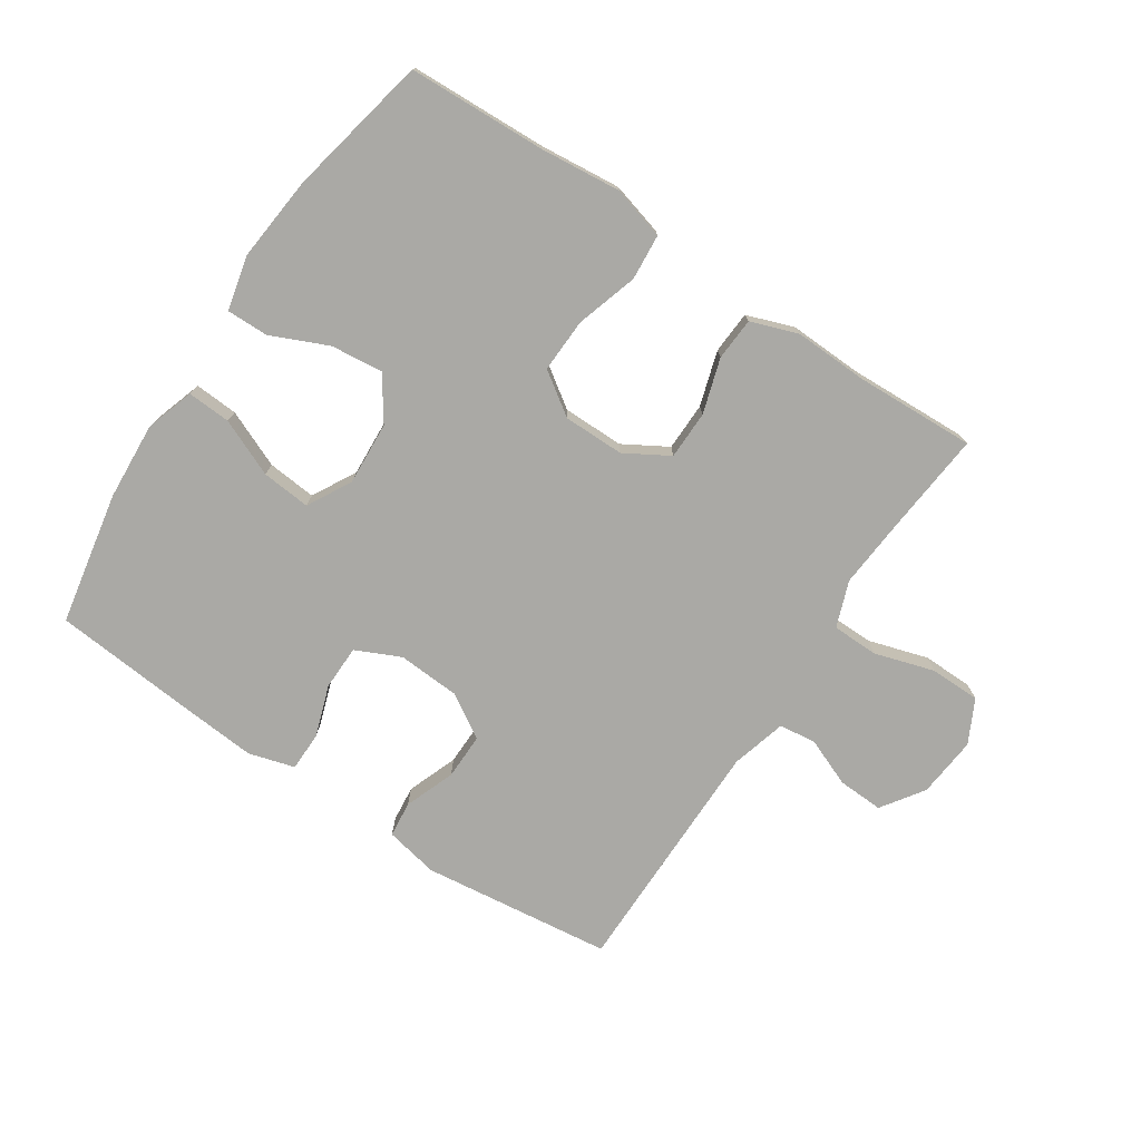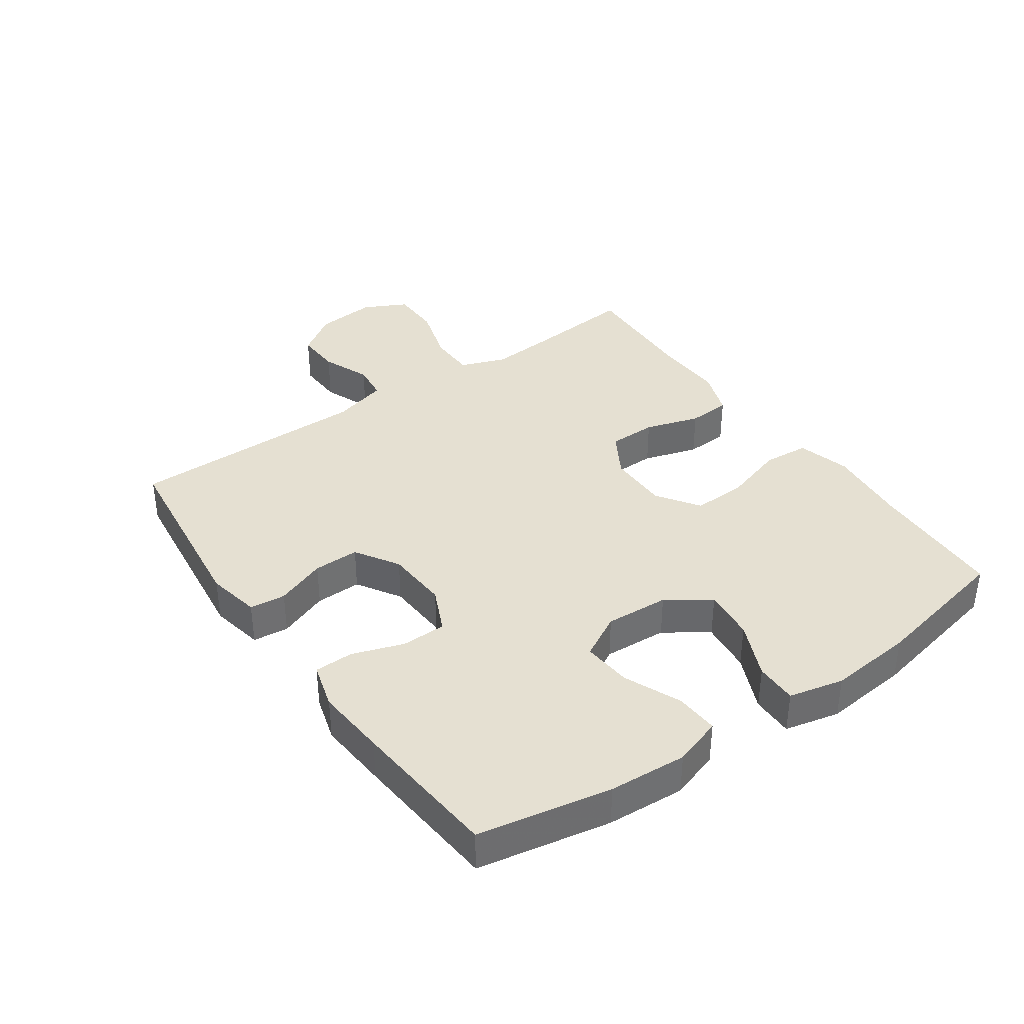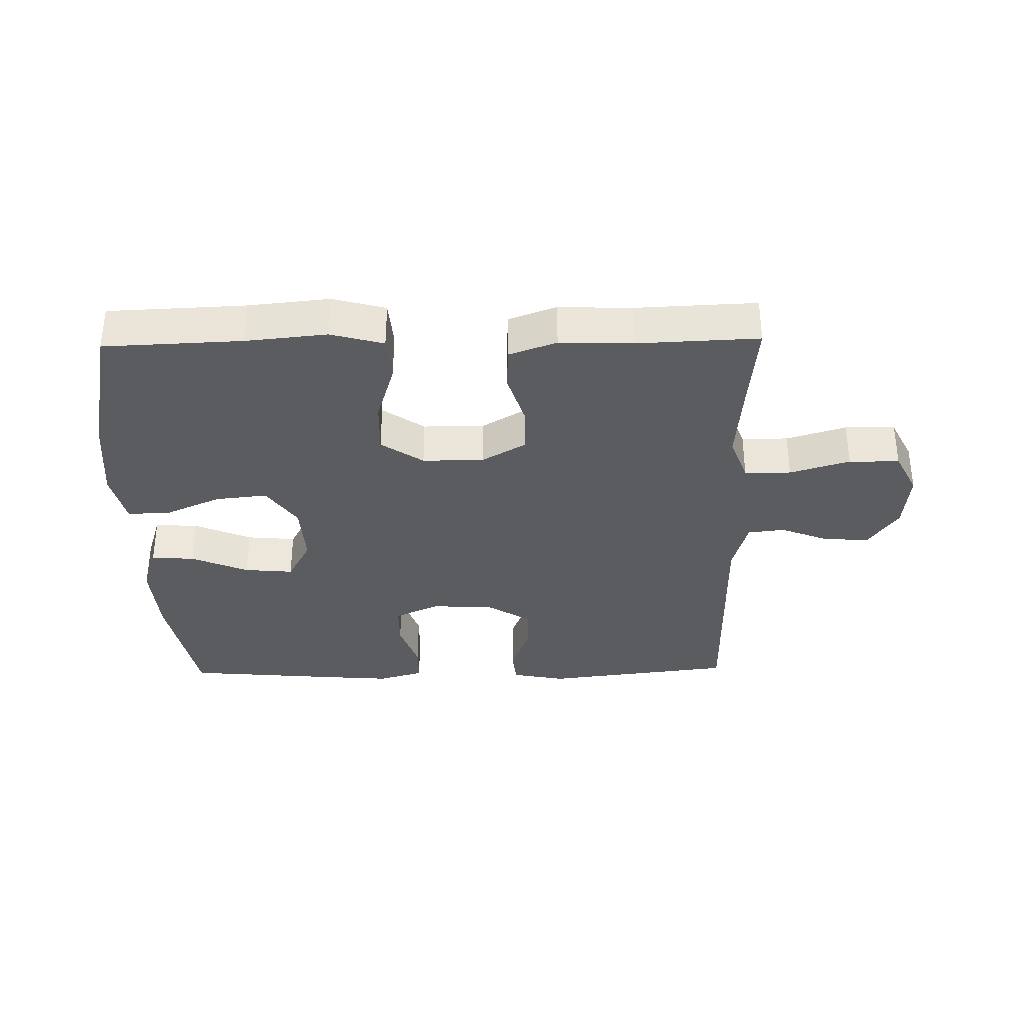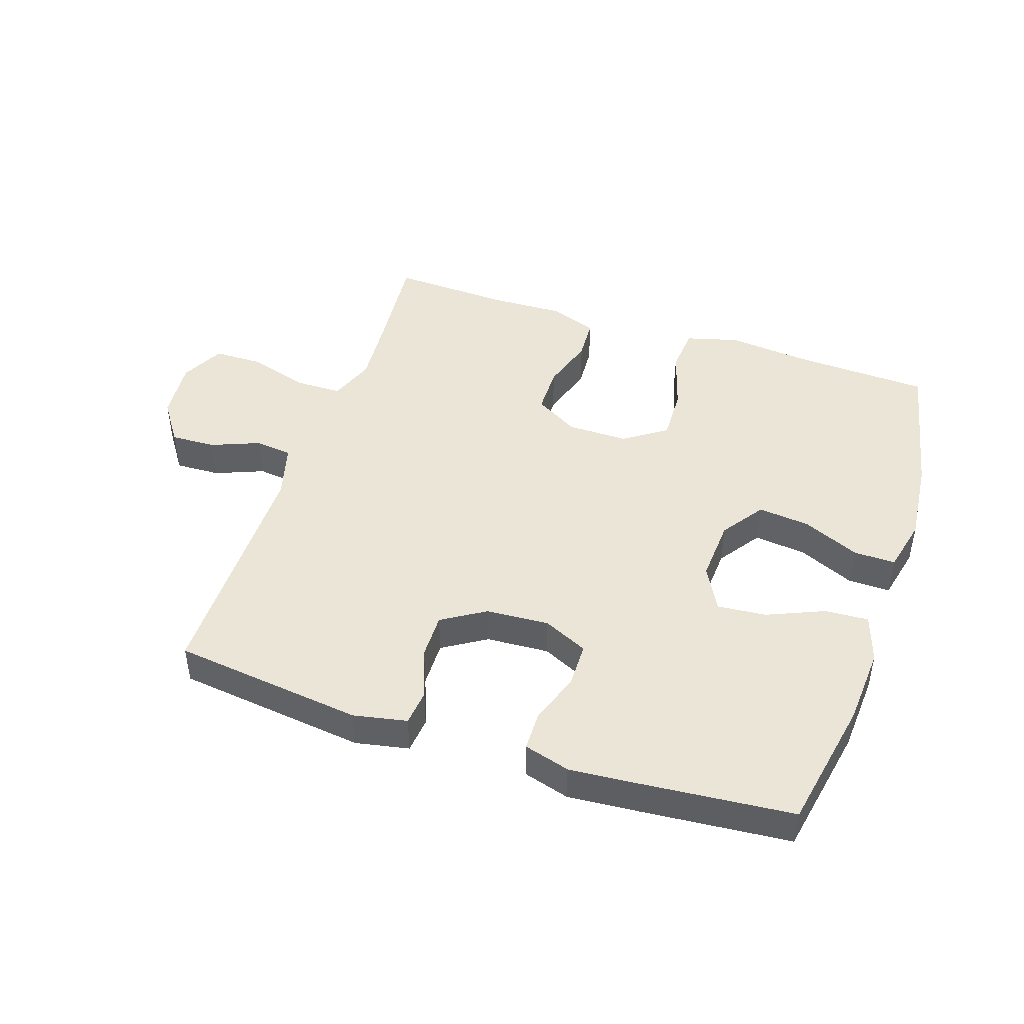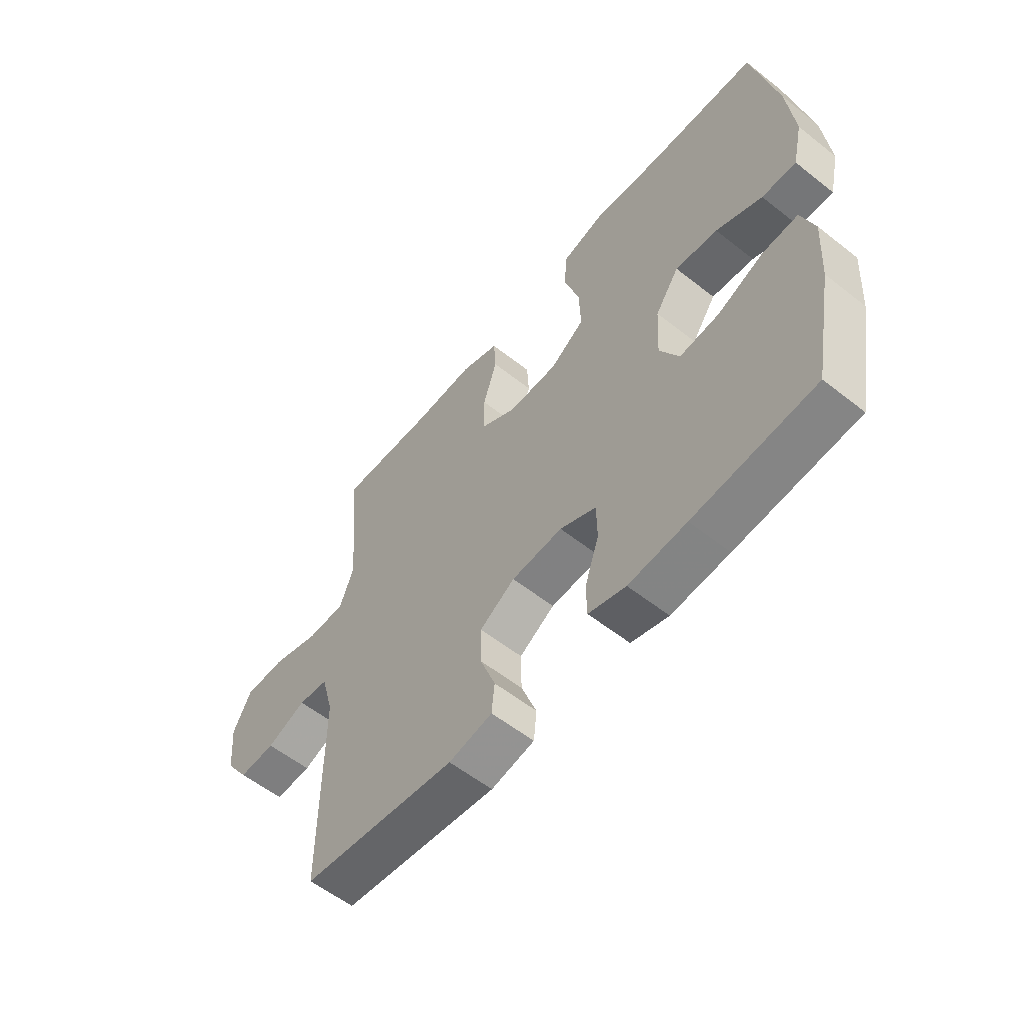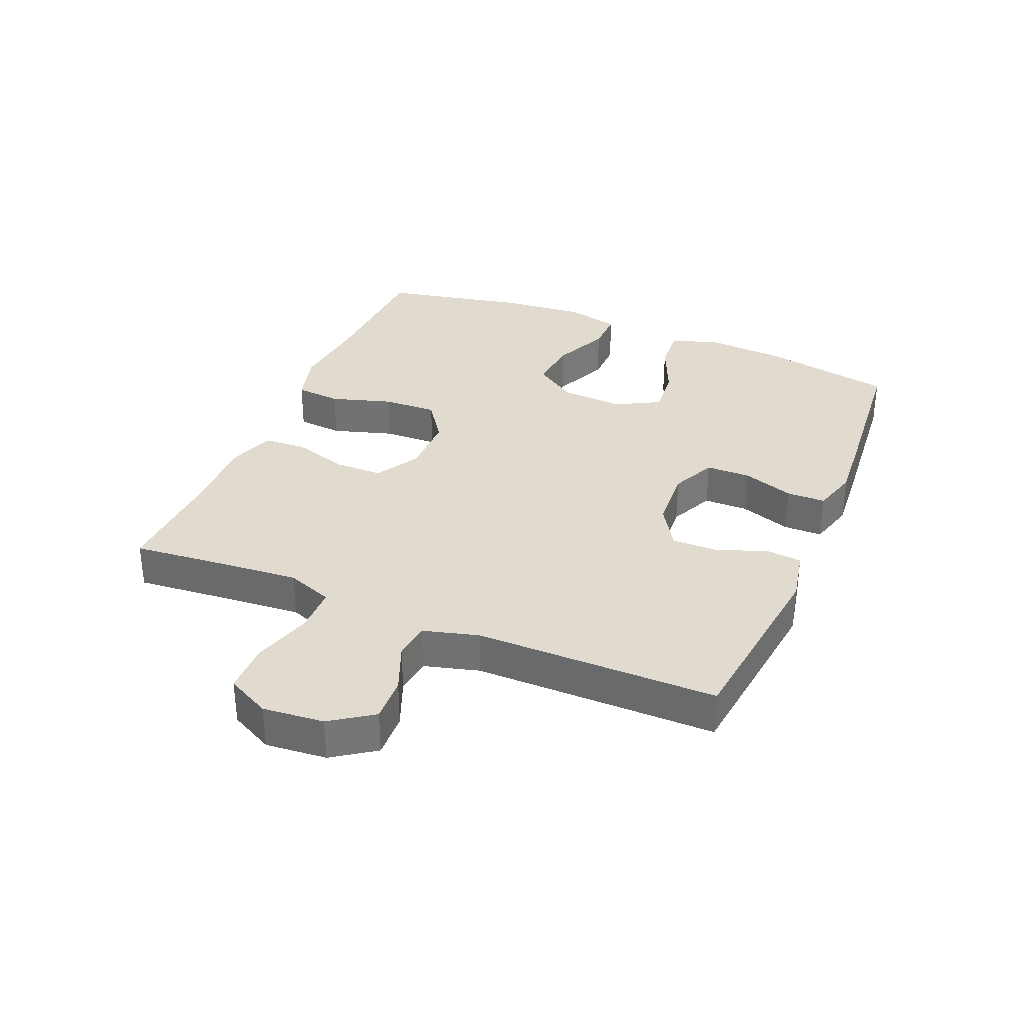
<metadata>
{"format":"obj","ext":"obj","renderer":"f3d","projection":"perspective","resolution":1024,"background":"white","views":[{"elev":-75.3,"azim":-33.6,"up":"+Y"},{"elev":37.7,"azim":-125.0,"up":"+Y"},{"elev":-34.3,"azim":1.1,"up":"+Y"},{"elev":45.6,"azim":-161.5,"up":"+Y"},{"elev":-57.5,"azim":-129.3,"up":"+Z"},{"elev":33.7,"azim":112.7,"up":"+Y"}]}
</metadata>
<code>
v 0.5 0.07 -0.5
v 0.197 0.07 -0.537
v 0.112 0.07 -0.52
v 0.106 0.07 -0.463
v 0.136 0.07 -0.383
v 0.137 0.07 -0.31
v 0.068 0.07 -0.267
v -0.032 0.07 -0.261
v -0.103 0.07 -0.294
v -0.104 0.07 -0.365
v -0.076 0.07 -0.447
v -0.077 0.07 -0.509
v -0.15 0.07 -0.53
v -0.263 0.07 -0.521
v -0.5 0.07 -0.5
v -0.54 0.07 -0.289
v -0.548 0.07 -0.165
v -0.523 0.07 -0.088
v -0.454 0.07 -0.092
v -0.363 0.07 -0.131
v -0.285 0.07 -0.138
v -0.247 0.07 -0.068
v -0.253 0.07 0.033
v -0.3 0.07 0.101
v -0.383 0.07 0.092
v -0.473 0.07 0.052
v -0.54 0.07 0.051
v -0.56 0.07 0.138
v -0.547 0.07 0.273
v -0.5 0.07 0.5
v -0.281 0.07 0.509
v -0.152 0.07 0.522
v -0.068 0.07 0.499
v -0.062 0.07 0.426
v -0.092 0.07 0.328
v -0.095 0.07 0.242
v -0.028 0.07 0.196
v 0.069 0.07 0.196
v 0.139 0.07 0.237
v 0.14 0.07 0.314
v 0.113 0.07 0.401
v 0.117 0.07 0.469
v 0.192 0.07 0.496
v 0.309 0.07 0.492
v 0.5 0.07 0.5
v 0.485 0.07 0.338
v 0.476 0.07 0.225
v 0.503 0.07 0.152
v 0.577 0.07 0.151
v 0.672 0.07 0.18
v 0.752 0.07 0.179
v 0.787 0.07 0.11
v 0.778 0.07 0.013
v 0.732 0.07 -0.054
v 0.66 0.07 -0.051
v 0.583 0.07 -0.02
v 0.524 0.07 -0.027
v 0.5 0.07 -0.115
v 0.5 0 -0.5
v 0.197 0 -0.537
v 0.112 0 -0.52
v 0.106 0 -0.463
v 0.136 0 -0.383
v 0.137 0 -0.31
v 0.068 0 -0.267
v -0.032 0 -0.261
v -0.103 0 -0.294
v -0.104 0 -0.365
v -0.076 0 -0.447
v -0.077 0 -0.509
v -0.15 0 -0.53
v -0.263 0 -0.521
v -0.5 0 -0.5
v -0.54 0 -0.289
v -0.548 0 -0.165
v -0.523 0 -0.088
v -0.454 0 -0.092
v -0.363 0 -0.131
v -0.285 0 -0.138
v -0.247 0 -0.068
v -0.253 0 0.033
v -0.3 0 0.101
v -0.383 0 0.092
v -0.473 0 0.052
v -0.54 0 0.051
v -0.56 0 0.138
v -0.547 0 0.273
v -0.5 0 0.5
v -0.281 0 0.509
v -0.152 0 0.522
v -0.068 0 0.499
v -0.062 0 0.426
v -0.092 0 0.328
v -0.095 0 0.242
v -0.028 0 0.196
v 0.069 0 0.196
v 0.139 0 0.237
v 0.14 0 0.314
v 0.113 0 0.401
v 0.117 0 0.469
v 0.192 0 0.496
v 0.309 0 0.492
v 0.5 0 0.5
v 0.485 0 0.338
v 0.476 0 0.225
v 0.503 0 0.152
v 0.577 0 0.151
v 0.672 0 0.18
v 0.752 0 0.179
v 0.787 0 0.11
v 0.778 0 0.013
v 0.732 0 -0.054
v 0.66 0 -0.051
v 0.583 0 -0.02
v 0.524 0 -0.027
v 0.5 0 -0.115
f 54 55 56
f 53 54 56
f 52 53 56
f 51 52 56
f 50 51 56
f 49 50 56
f 48 49 56 57
f 47 48 57 58
f 44 45 46
f 44 46 47
f 43 44 47
f 42 43 47
f 41 42 47
f 40 41 47
f 58 1 2
f 47 58 2
f 40 47 2
f 39 40 2
f 33 34 35
f 32 33 35
f 31 32 35
f 31 35 36
f 30 31 36
f 29 30 36
f 28 29 36
f 27 28 36
f 26 27 36
f 25 26 36
f 24 25 36 37
f 18 19 20
f 17 18 20
f 16 17 20
f 15 16 20
f 14 15 20
f 13 14 20
f 12 13 20
f 11 12 20
f 10 11 20
f 9 10 20 21
f 8 9 21 22
f 2 3 4 5
f 2 5 6
f 38 39 2 6
f 38 6 7
f 37 38 7
f 24 37 7
f 23 24 7
f 7 8 22 23
f 114 113 112
f 114 112 111
f 114 111 110
f 114 110 109
f 114 109 108
f 114 108 107
f 115 114 107 106
f 116 115 106 105
f 104 103 102
f 105 104 102
f 105 102 101
f 105 101 100
f 105 100 99
f 105 99 98
f 60 59 116
f 60 116 105
f 60 105 98
f 60 98 97
f 93 92 91
f 93 91 90
f 93 90 89
f 94 93 89
f 94 89 88
f 94 88 87
f 94 87 86
f 94 86 85
f 94 85 84
f 94 84 83
f 95 94 83 82
f 78 77 76
f 78 76 75
f 78 75 74
f 78 74 73
f 78 73 72
f 78 72 71
f 78 71 70
f 78 70 69
f 78 69 68
f 79 78 68 67
f 80 79 67 66
f 63 62 61 60
f 64 63 60
f 64 60 97 96
f 65 64 96
f 65 96 95
f 65 95 82
f 65 82 81
f 81 80 66 65
f 1 59 60 2
f 2 60 61 3
f 3 61 62 4
f 4 62 63 5
f 5 63 64 6
f 6 64 65 7
f 7 65 66 8
f 8 66 67 9
f 9 67 68 10
f 10 68 69 11
f 11 69 70 12
f 12 70 71 13
f 13 71 72 14
f 14 72 73 15
f 15 73 74 16
f 16 74 75 17
f 17 75 76 18
f 18 76 77 19
f 19 77 78 20
f 20 78 79 21
f 21 79 80 22
f 22 80 81 23
f 23 81 82 24
f 24 82 83 25
f 25 83 84 26
f 26 84 85 27
f 27 85 86 28
f 28 86 87 29
f 29 87 88 30
f 30 88 89 31
f 31 89 90 32
f 32 90 91 33
f 33 91 92 34
f 34 92 93 35
f 35 93 94 36
f 36 94 95 37
f 37 95 96 38
f 38 96 97 39
f 39 97 98 40
f 40 98 99 41
f 41 99 100 42
f 42 100 101 43
f 43 101 102 44
f 44 102 103 45
f 45 103 104 46
f 46 104 105 47
f 47 105 106 48
f 48 106 107 49
f 49 107 108 50
f 50 108 109 51
f 51 109 110 52
f 52 110 111 53
f 53 111 112 54
f 54 112 113 55
f 55 113 114 56
f 56 114 115 57
f 57 115 116 58
f 58 116 59 1

</code>
